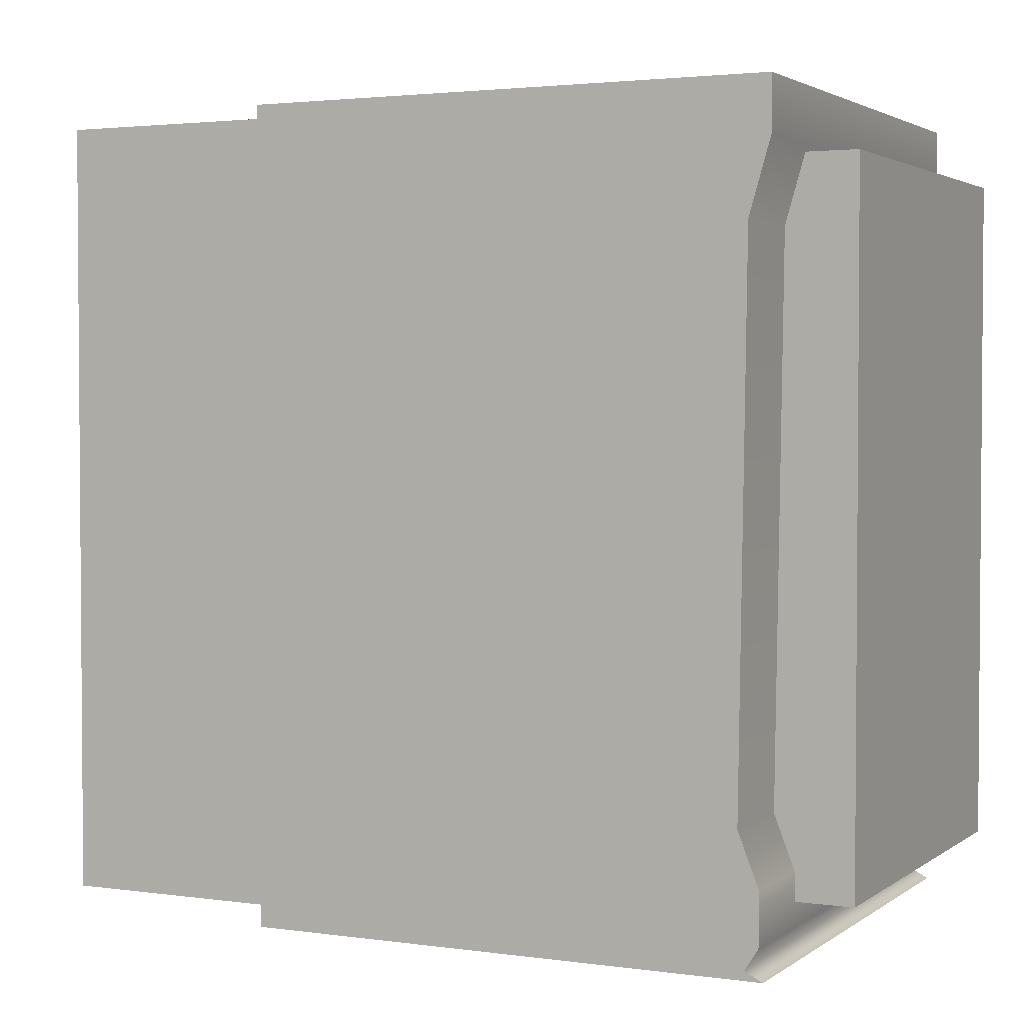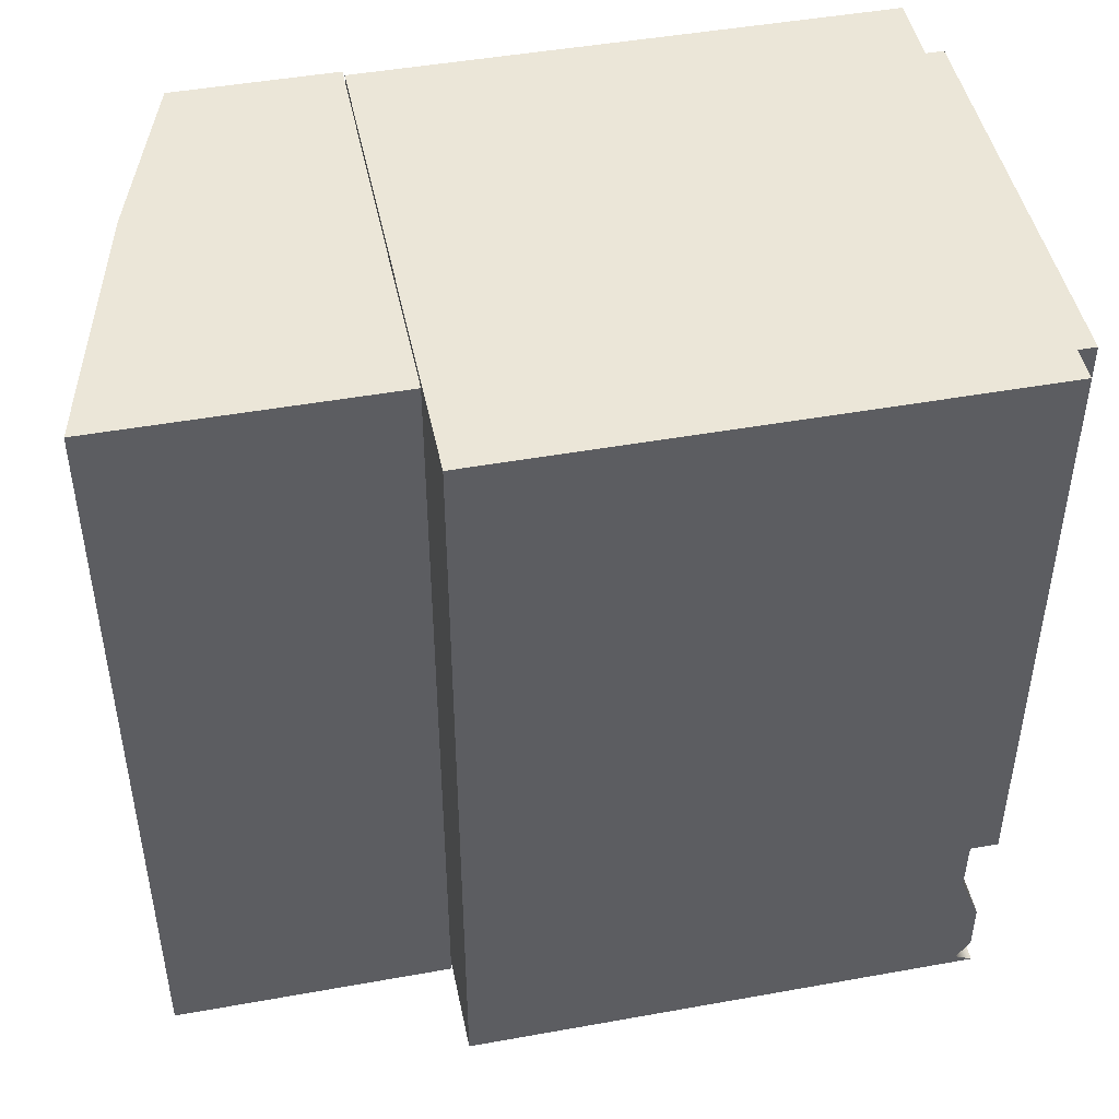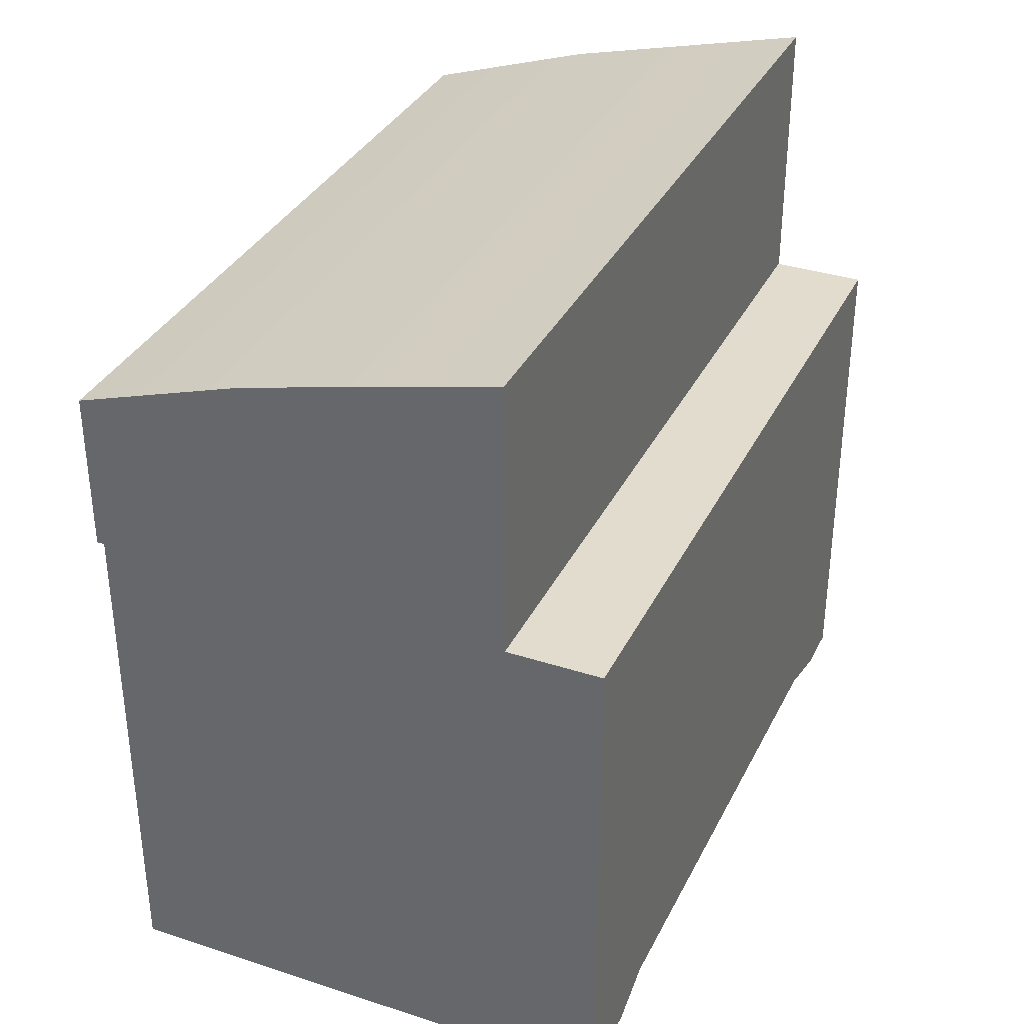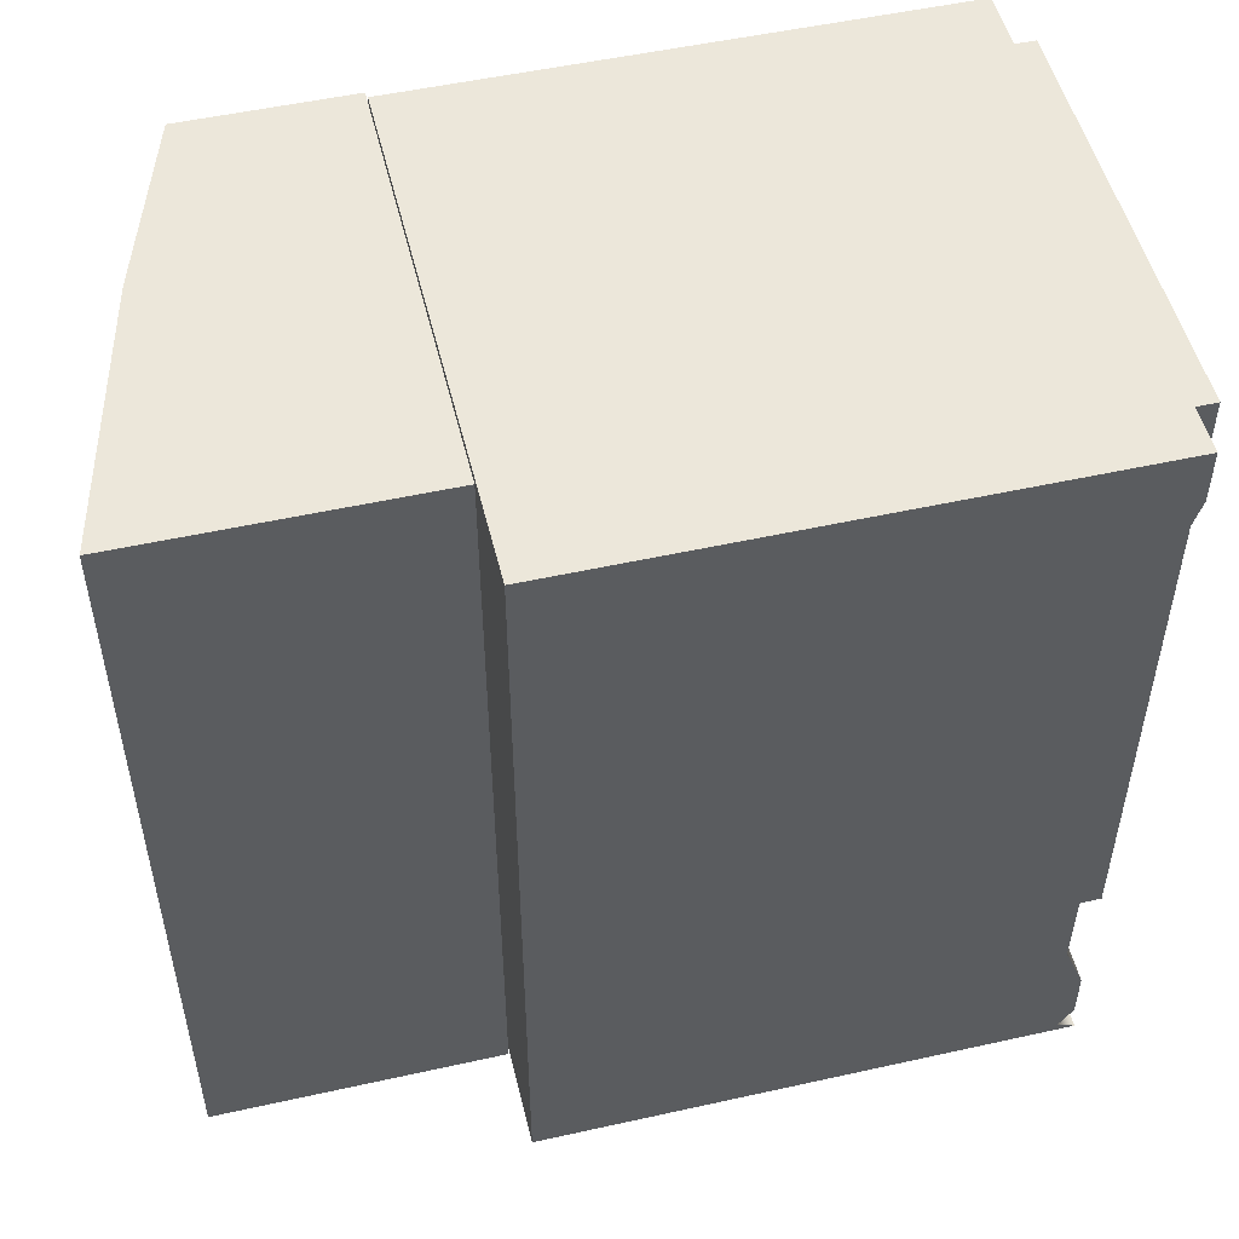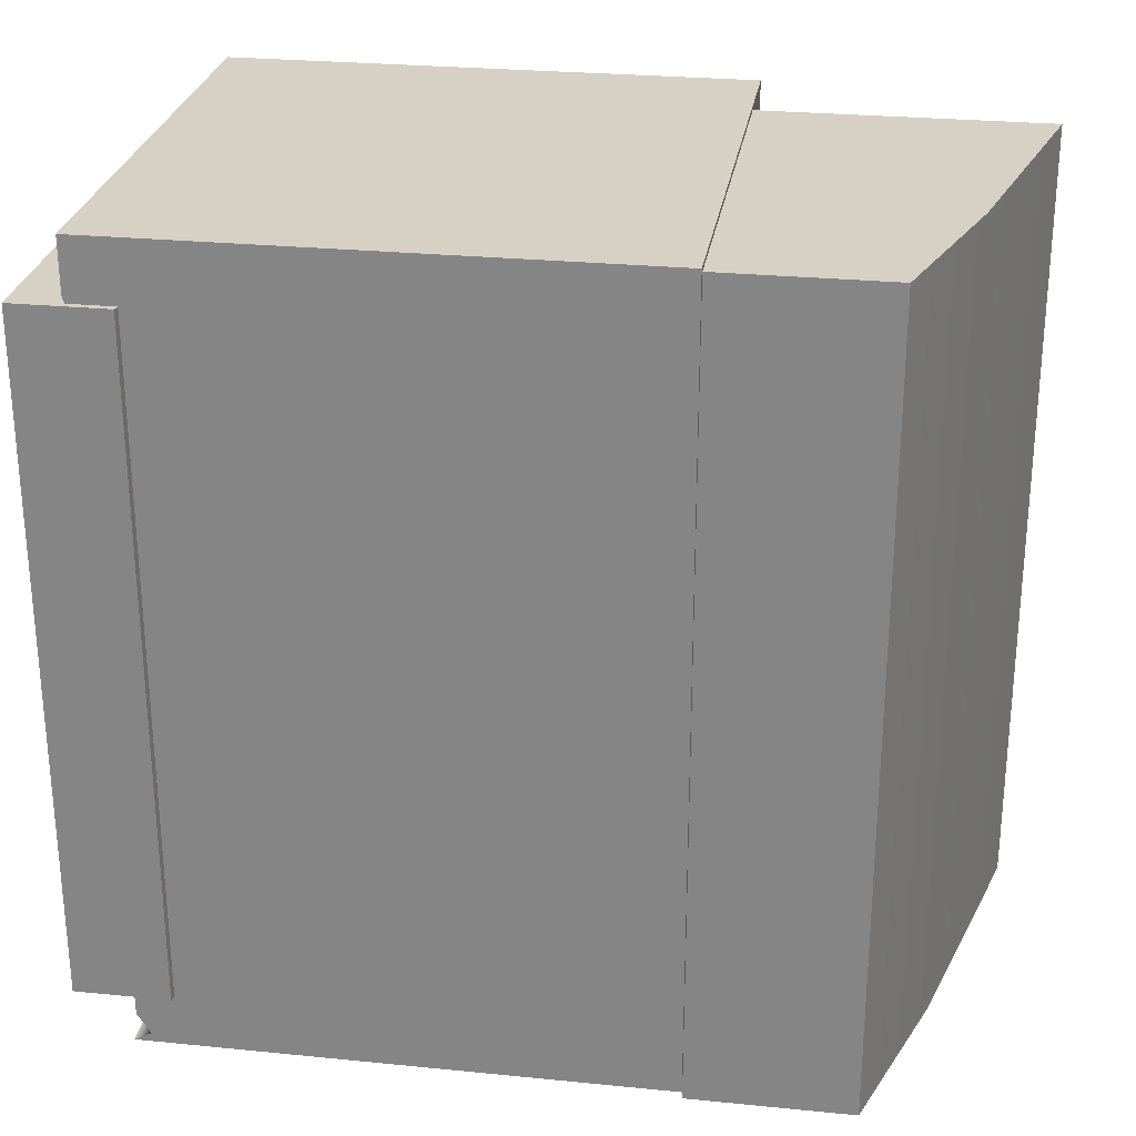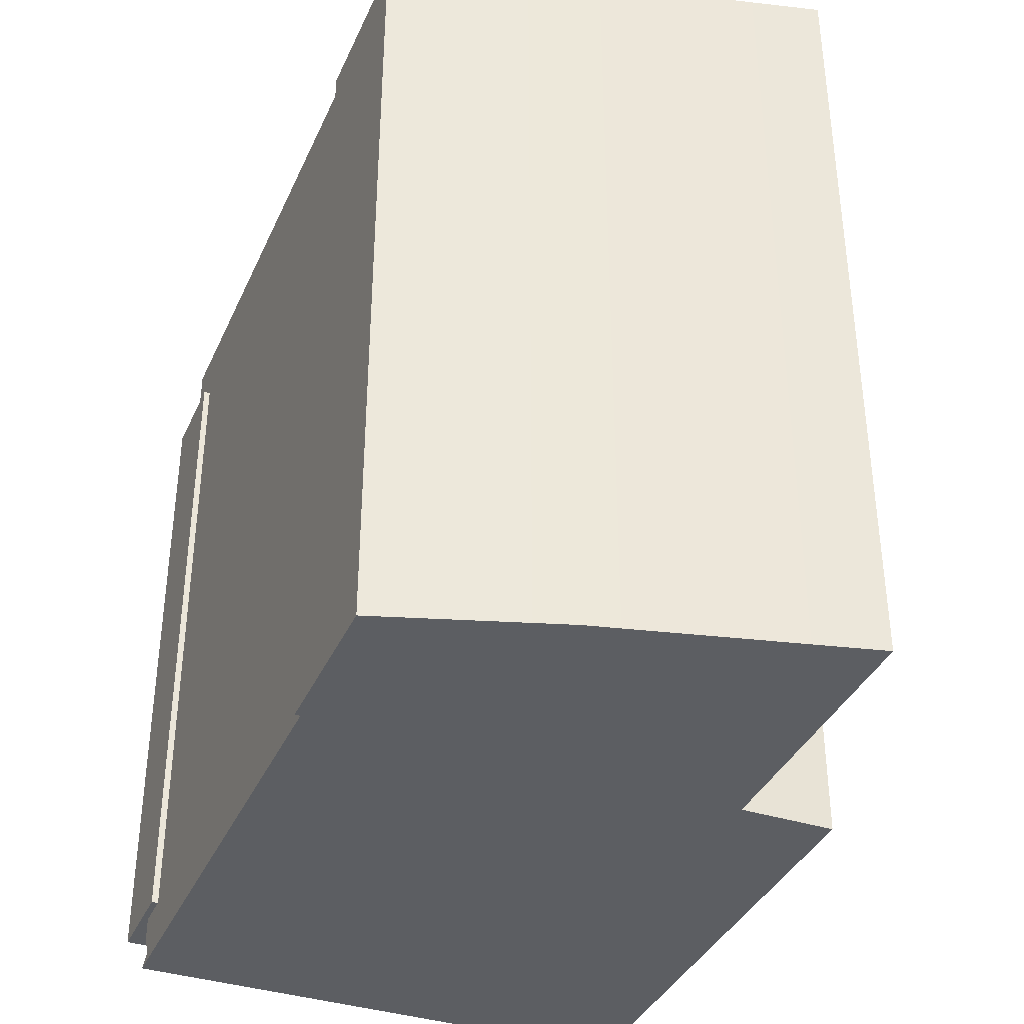
<metadata>
{"format":"obj","ext":"obj","renderer":"f3d","projection":"perspective","resolution":1024,"background":"white","views":[{"elev":2.6,"azim":-64.1,"up":"+Z"},{"elev":46.5,"azim":-101.6,"up":"+Z"},{"elev":34.7,"azim":-156.5,"up":"+Y"},{"elev":51.4,"azim":-103.6,"up":"+Z"},{"elev":26.8,"azim":98.8,"up":"+Z"},{"elev":-37.5,"azim":157.7,"up":"+Z"}]}
</metadata>
<code>
g default
v -0.3152 -2.782 12.72
v 0.1774 -2.782 12.72
v -0.3152 -2.462 12.72
v 0.1774 -2.535 12.72
v -0.3152 -2.462 11.4
v 0.1774 -2.535 11.4
v -0.3152 -2.782 11.4
v 0.1774 -2.782 11.4
v 0.5121 -2.782 11.4
v 0.5121 -2.782 12.72
v 0.5121 -2.599 11.4
v 0.5121 -2.599 12.72
g pCube7
f 1 2 4 3
f 3 4 6 5
f 5 6 8 7
f 7 8 2 1
f 10 9 11 12
f 7 1 3 5
f 2 8 9 10
f 8 6 11 9
f 6 4 12 11
f 4 2 10 12
g default
v -0.5 -2.688 12.84
v 0.5 -2.688 12.84
v -0.5 -1.68 12.84
v 0.5 -1.68 12.84
v -0.5 -1.68 11.3
v 0.5 -1.68 11.3
v -0.5 -2.679 11.3
v 0.5 -2.679 11.3
v 0.5 -2.688 12.73
v -0.5 -2.688 12.73
v -0.5 -1.68 12.73
v 0.5 -1.68 12.73
v 0.5 -2.647 12.59
v -0.5 -2.647 12.59
v -0.5 -1.68 12.59
v 0.5 -1.68 12.59
v 0.5 -2.632 11.56
v -0.5 -2.632 11.56
v -0.5 -1.68 11.56
v 0.5 -1.68 11.56
v 0.5 -2.672 11.45
v -0.5 -2.672 11.45
v -0.5 -1.68 11.45
v 0.5 -1.68 11.45
v 0.5 -2.671 11.35
v -0.5 -2.671 11.35
v -0.5 -1.68 11.35
v 0.5 -1.68 11.35
v 0.5 -2.645 11.31
v -0.5 -2.645 11.31
v -0.5 -1.68 11.31
v 0.5 -1.68 11.31
g pCube2
f 13 14 16 15
f 43 44 18 17
f 17 18 20 19
f 19 20 41 42
f 44 41 20 18
f 19 42 43 17
f 22 21 14 13
f 23 22 13 15
f 15 16 24 23
f 14 21 24 16
f 26 25 21 22
f 27 26 22 23
f 23 24 28 27
f 24 21 25 28
f 26 30 29 25
f 27 31 30 26
f 28 32 31 27
f 25 29 32 28
f 34 33 29 30
f 35 34 30 31
f 31 32 36 35
f 32 29 33 36
f 38 37 33 34
f 39 38 34 35
f 35 36 40 39
f 36 33 37 40
f 42 41 37 38
f 43 42 38 39
f 39 40 44 43
f 40 37 41 44
g default
v -0.3152 -1.677 12.84
v 0.1774 -1.677 12.84
v -0.3152 -1.136 12.84
v 0.1774 -1.259 12.84
v -0.3152 -1.136 11.29
v 0.1774 -1.259 11.29
v -0.3152 -1.677 11.29
v 0.1774 -1.677 11.29
v 0.5121 -1.677 11.29
v 0.5121 -1.677 12.84
v 0.5121 -1.368 11.29
v 0.5121 -1.368 12.84
g pCube1
f 45 46 48 47
f 47 48 50 49
f 49 50 52 51
f 51 52 46 45
f 54 53 55 56
f 51 45 47 49
f 46 52 53 54
f 52 50 55 53
f 50 48 56 55
f 48 46 54 56

</code>
